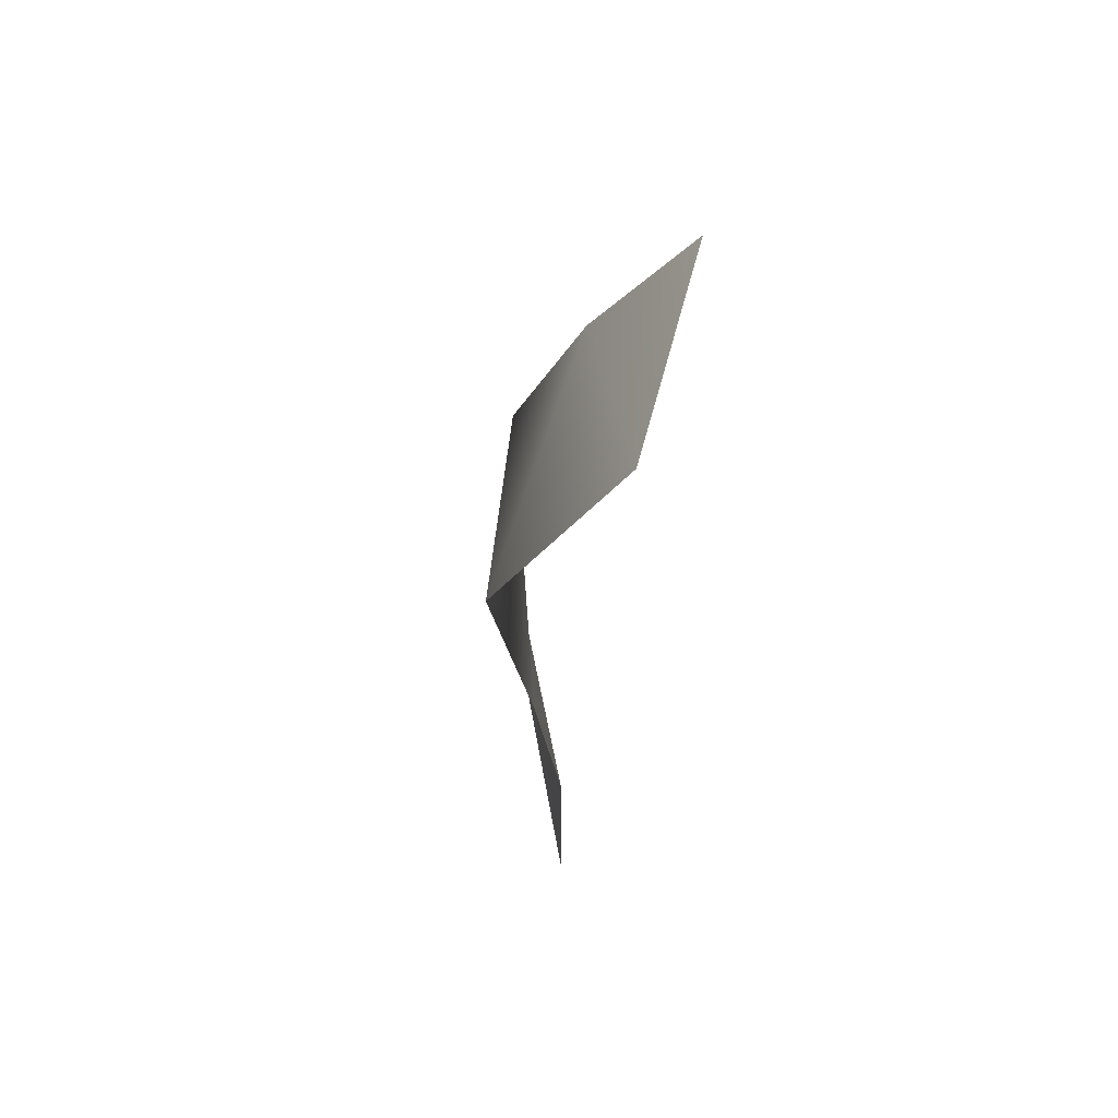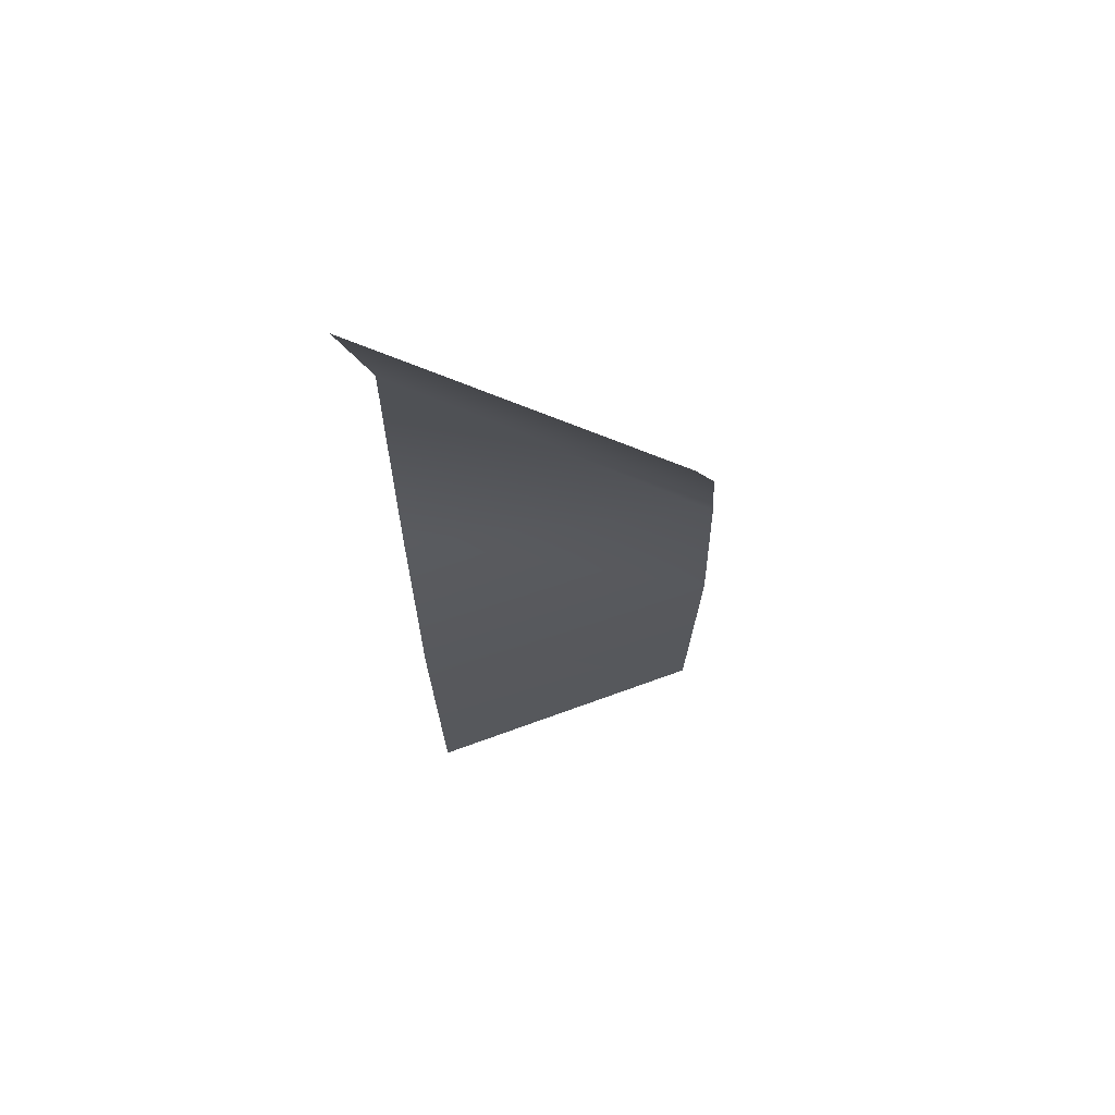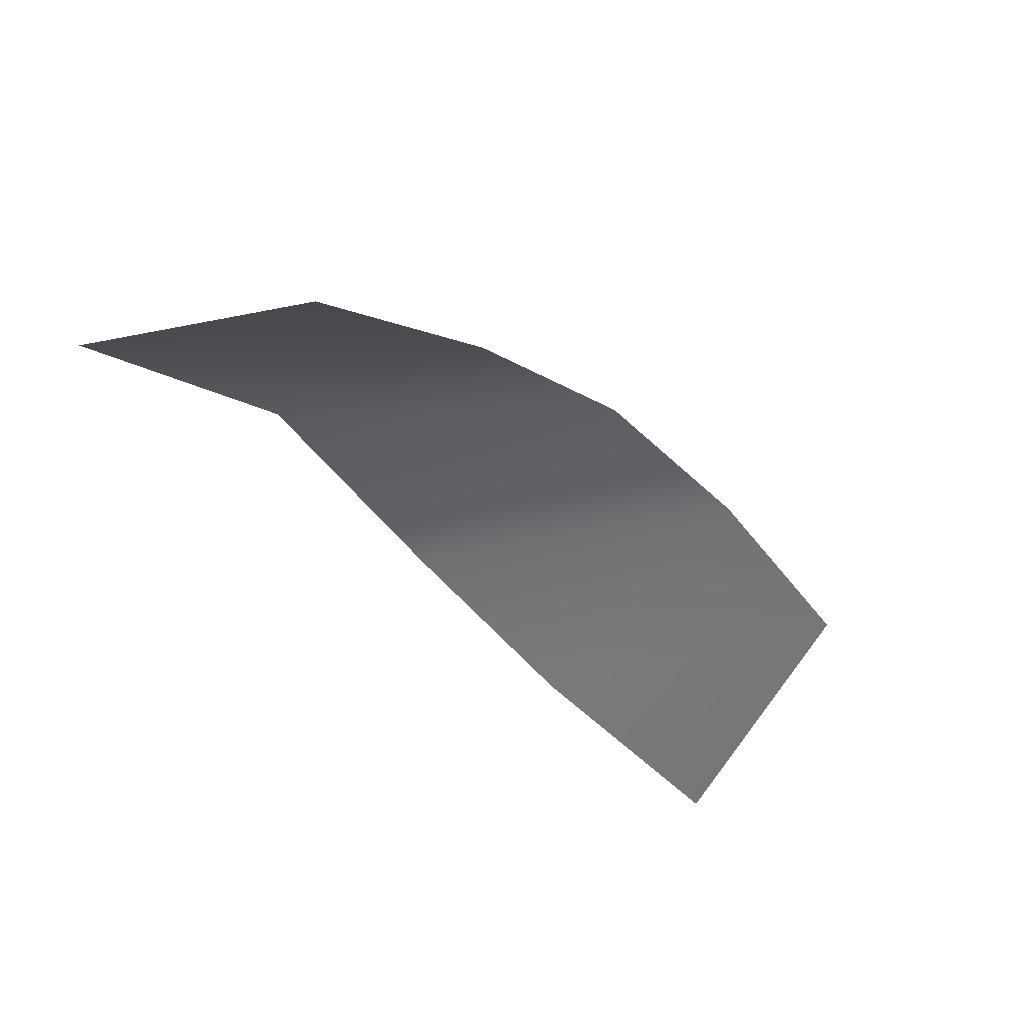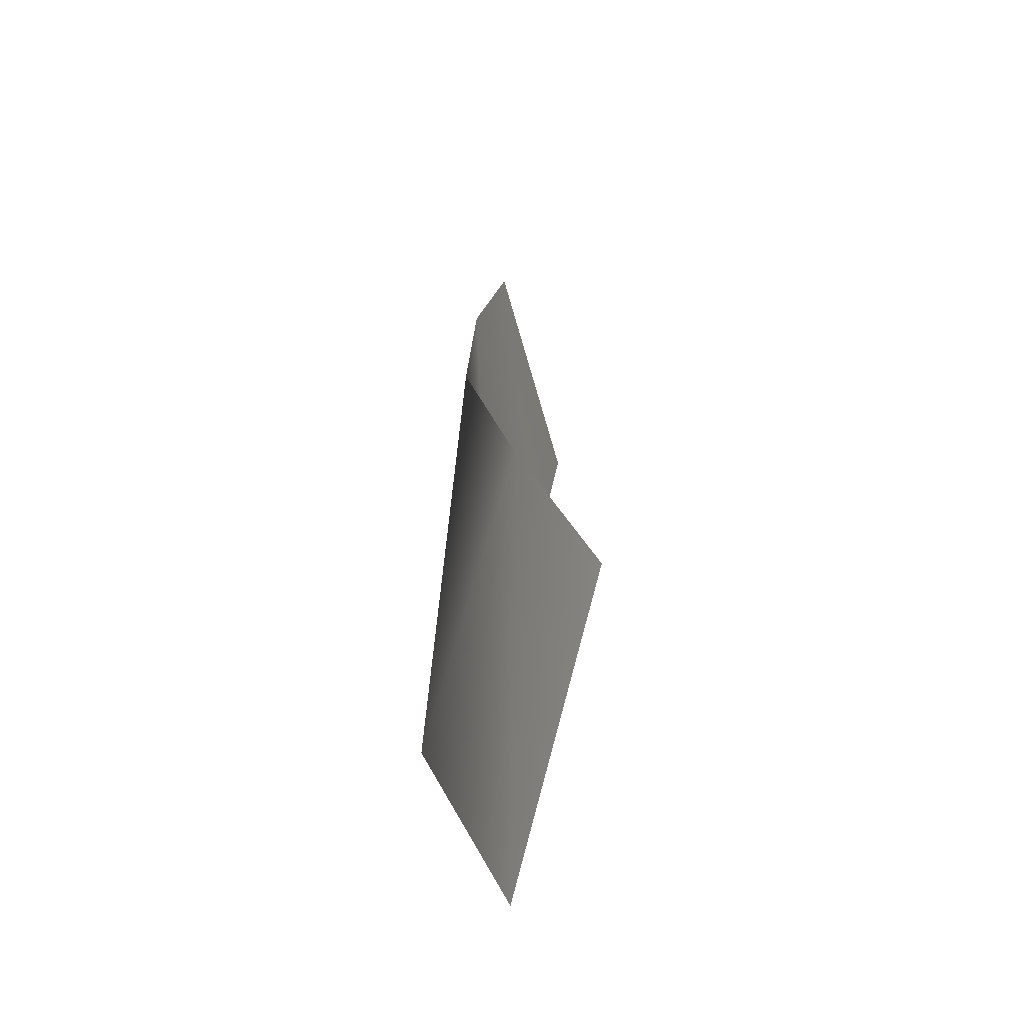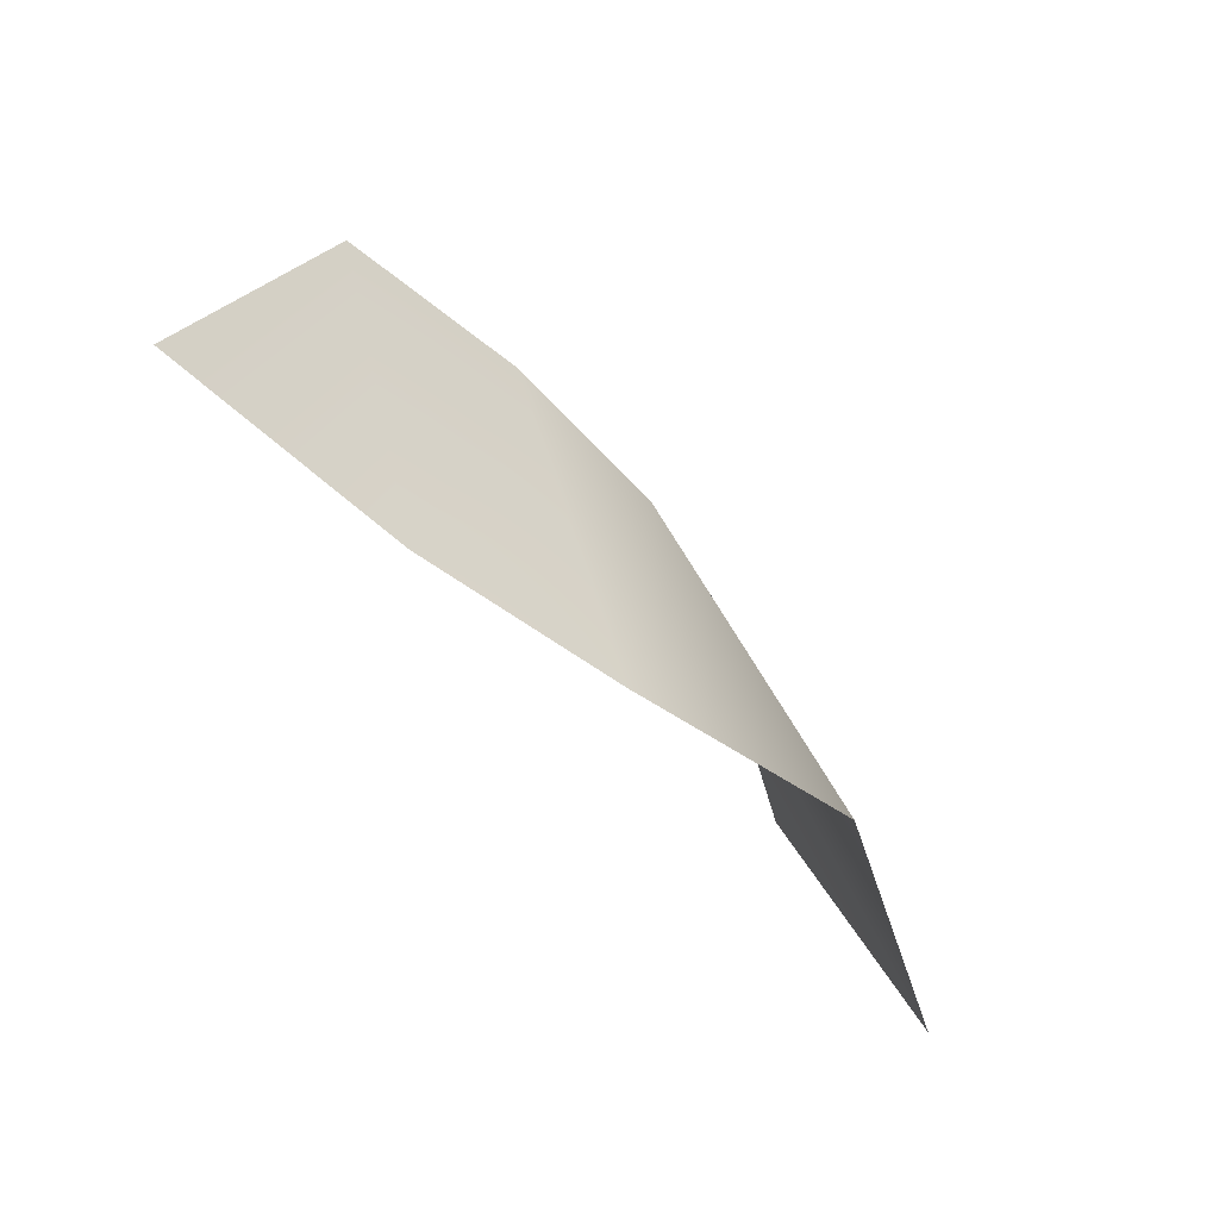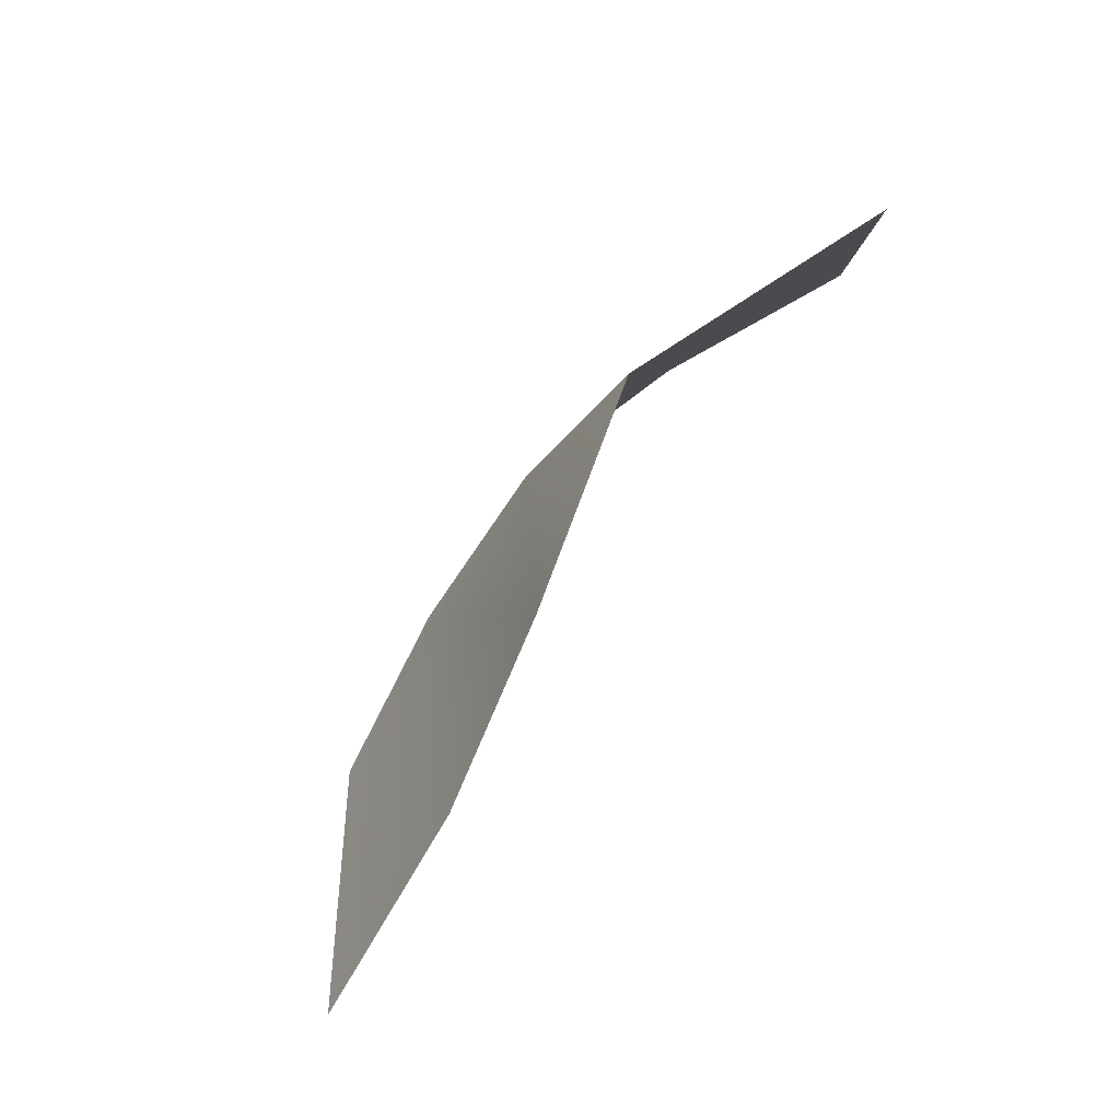
<metadata>
{"format":"obj","ext":"obj","renderer":"f3d","projection":"perspective","resolution":1024,"background":"white","views":[{"elev":-26.6,"azim":76.2,"up":"+Y"},{"elev":-15.8,"azim":92.8,"up":"+Z"},{"elev":-39.3,"azim":136.7,"up":"+Z"},{"elev":26.0,"azim":83.4,"up":"+Y"},{"elev":-59.0,"azim":-57.6,"up":"+Y"},{"elev":-68.3,"azim":47.4,"up":"+Y"}]}
</metadata>
<code>
o D18C_V
v -61.75 24 4.808
v -61.78 22.47 4.686
v -60.71 22.47 5.139
v -61.75 24 4.808
v -60.71 22.47 5.139
v -60.85 23.98 4.666
v -60.85 23.98 4.666
v -60.71 22.47 5.139
v -59.5 22.47 4.844
v -60.85 23.98 4.666
v -59.5 22.47 4.844
v -59.93 23.87 4.412
v -62.65 23.98 4.666
v -62.78 22.47 4.311
v -61.78 22.47 4.686
v -62.65 23.98 4.666
v -61.78 22.47 4.686
v -61.75 24 4.808
v -63.57 23.87 4.412
v -63.99 22.47 4.017
v -62.78 22.47 4.311
v -63.57 23.87 4.412
v -62.78 22.47 4.311
v -62.65 23.98 4.666
f 1 2 3
f 4 5 6
f 7 8 9
f 10 11 12
f 13 14 15
f 16 17 18
f 19 20 21
f 22 23 24

</code>
